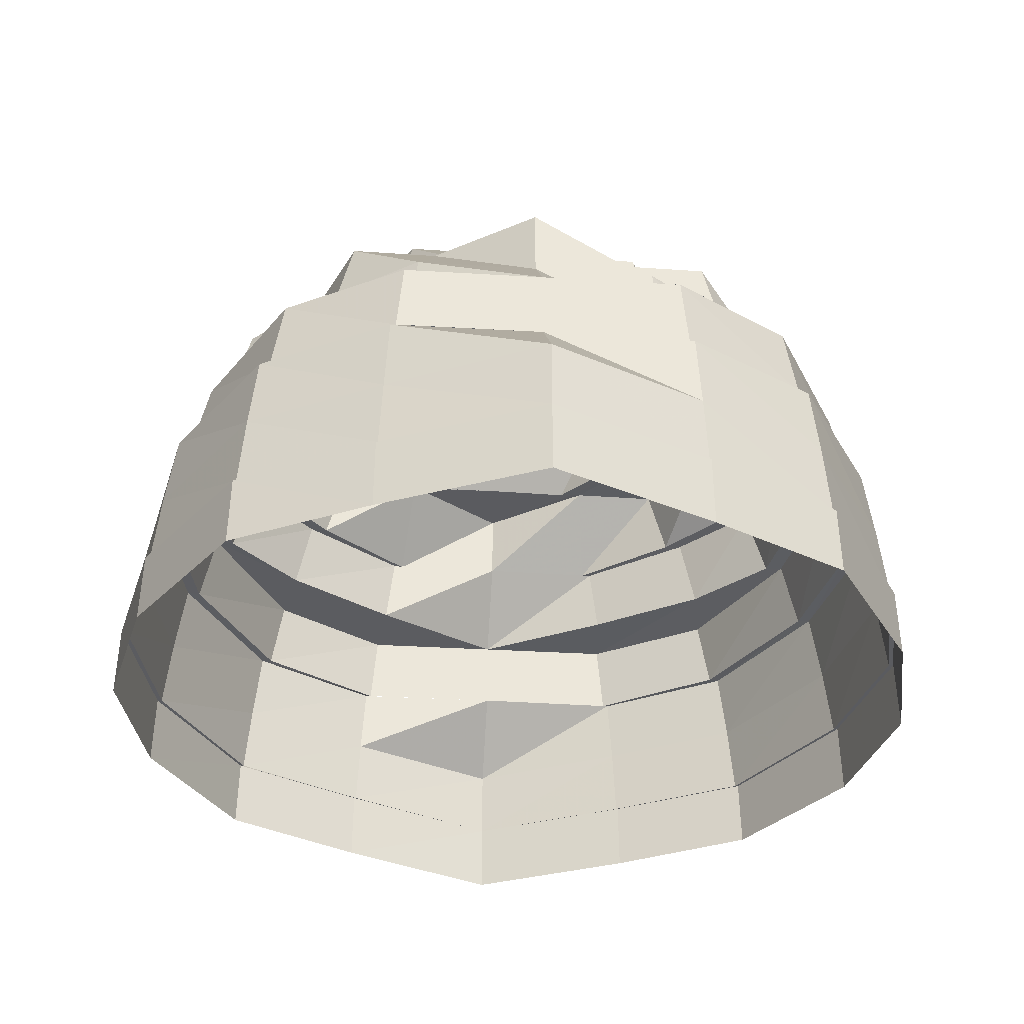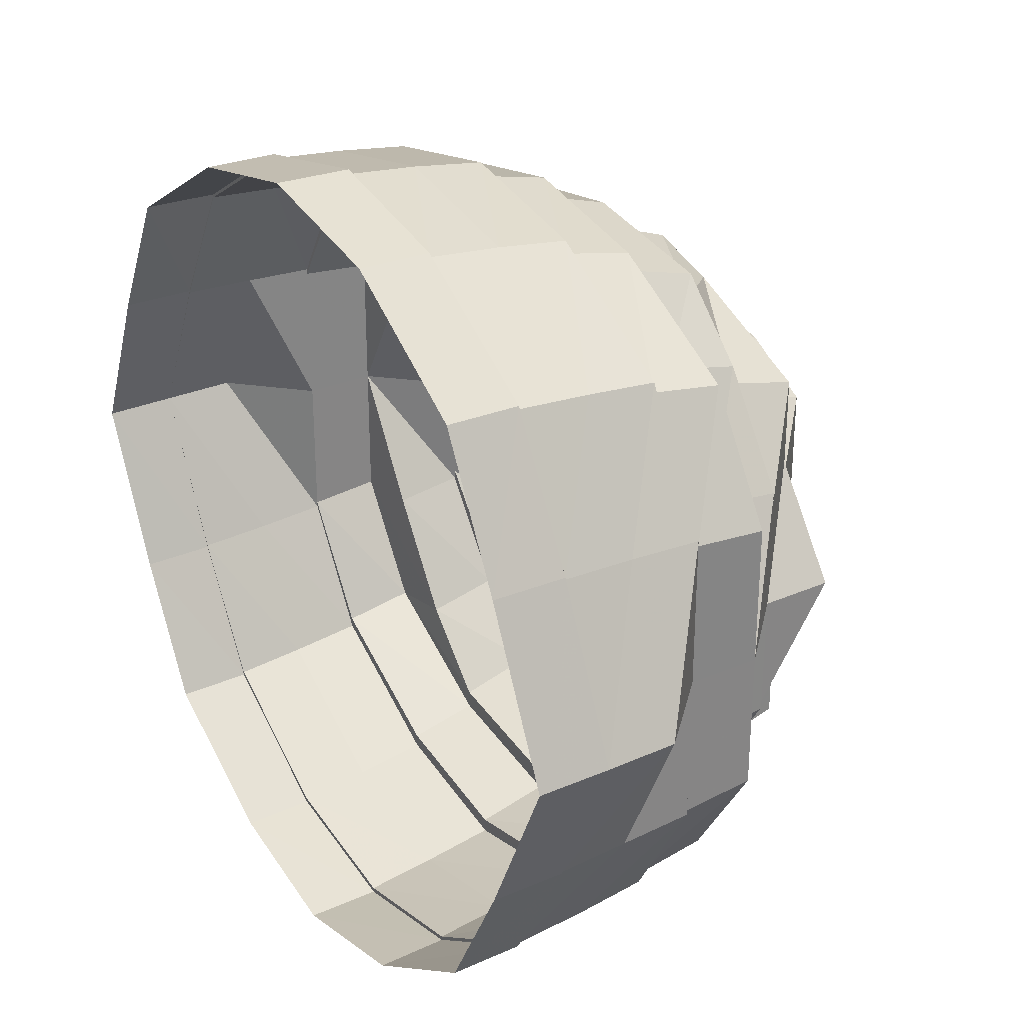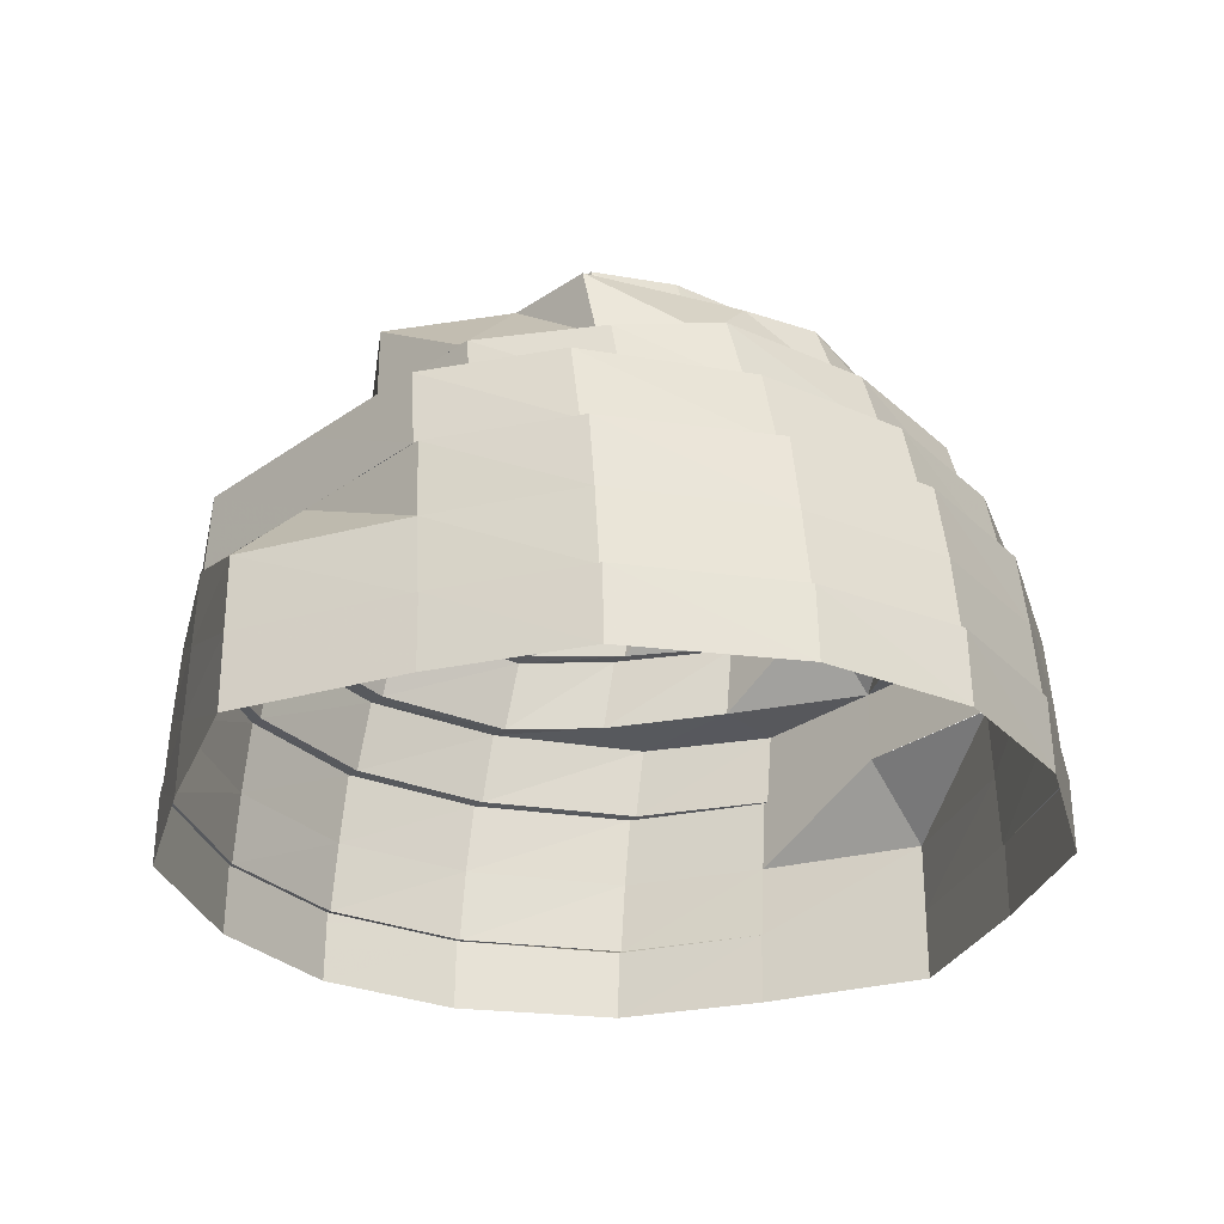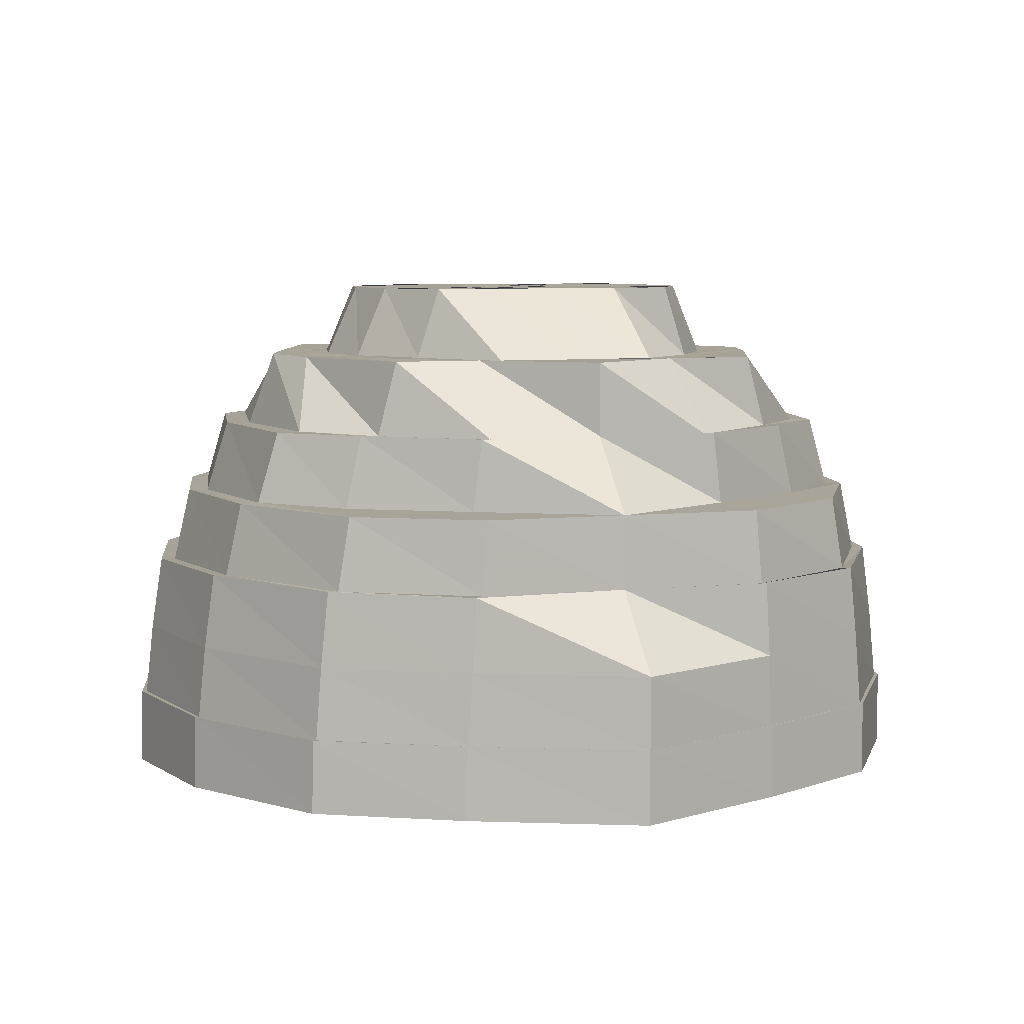
<metadata>
{"format":"obj","ext":"obj","renderer":"f3d","projection":"perspective","resolution":1024,"background":"white","views":[{"elev":-34.8,"azim":85.1,"up":"+Y"},{"elev":29.2,"azim":57.0,"up":"+Z"},{"elev":-28.5,"azim":136.6,"up":"+Y"},{"elev":6.8,"azim":-107.7,"up":"+Y"}]}
</metadata>
<code>
o 3372
v 2253 1888 8.491
v 2253 1888 8.513
v 2253 1888 8.491
v 2253 1888 8.532
v 2253 1888 8.513
v 2253 1888 8.491
v 2253 1888 8.513
v 2253 1888 8.532
v 2253 1888 8.469
v 2253 1888 8.544
v 2253 1888 8.532
v 2253 1888 8.544
v 2253 1888 8.513
v 2253 1888 8.531
v 2253 1888 8.491
v 2253 1888 8.513
v 2253 1888 8.544
v 2253 1888 8.544
v 2253 1888 8.549
v 2253 1888 8.549
v 2253 1888 8.532
v 2253 1888 8.513
v 2253 1888 8.549
v 2253 1888 8.548
v 2253 1888 8.544
v 2253 1888 8.544
v 2253 1888 8.544
v 2253 1888 8.531
v 2253 1888 8.544
v 2253 1888 8.544
v 2253 1888 8.532
v 2253 1888 8.532
v 2253 1888 8.549
v 2253 1888 8.544
v 2253 1888 8.532
v 2253 1888 8.531
v 2253 1888 8.513
v 2253 1888 8.513
v 2253 1888 8.513
v 2253 1888 8.513
v 2253 1888 8.491
v 2253 1888 8.491
v 2253 1888 8.544
v 2253 1888 8.548
v 2253 1888 8.532
v 2253 1888 8.544
v 2253 1888 8.513
v 2253 1888 8.531
v 2253 1888 8.491
v 2253 1888 8.513
v 2253 1888 8.469
v 2253 1888 8.491
v 2253 1888 8.469
v 2253 1888 8.45
v 2253 1888 8.469
v 2253 1888 8.45
v 2253 1888 8.438
v 2253 1888 8.45
v 2253 1888 8.438
v 2253 1888 8.469
v 2253 1888 8.451
v 2253 1888 8.491
v 2253 1888 8.469
v 2253 1888 8.438
v 2253 1888 8.438
v 2253 1888 8.433
v 2253 1888 8.433
v 2253 1888 8.45
v 2253 1888 8.469
v 2253 1888 8.433
v 2253 1888 8.434
v 2253 1888 8.438
v 2253 1888 8.438
v 2253 1888 8.438
v 2253 1888 8.451
v 2253 1888 8.438
v 2253 1888 8.438
v 2253 1888 8.45
v 2253 1888 8.45
v 2253 1888 8.433
v 2253 1888 8.438
v 2253 1888 8.45
v 2253 1888 8.451
v 2253 1888 8.469
v 2253 1888 8.469
v 2253 1888 8.469
v 2253 1888 8.438
v 2253 1888 8.434
v 2253 1888 8.45
v 2253 1888 8.438
v 2253 1888 8.469
v 2253 1888 8.451
v 2253 1888 8.491
v 2253 1888 8.469
v 2253 1888 8.439
v 2253 1888 8.435
v 2253 1888 8.439
v 2253 1888 8.441
v 2253 1888 8.454
v 2253 1888 8.443
v 2253 1888 8.471
v 2253 1888 8.453
v 2253 1888 8.451
v 2253 1888 8.453
v 2253 1888 8.441
v 2253 1888 8.47
v 2253 1888 8.437
v 2253 1888 8.438
v 2253 1888 8.434
v 2253 1888 8.438
v 2253 1888 8.451
v 2253 1888 8.441
v 2253 1888 8.451
v 2253 1888 8.437
v 2253 1888 8.469
v 2253 1888 8.47
v 2253 1888 8.47
v 2253 1888 8.491
v 2253 1888 8.451
v 2253 1888 8.441
v 2253 1888 8.469
v 2253 1888 8.453
v 2253 1888 8.47
v 2253 1888 8.47
v 2253 1888 8.491
v 2253 1888 8.469
v 2253 1888 8.453
v 2253 1888 8.491
v 2253 1888 8.513
v 2253 1888 8.47
v 2253 1888 8.454
v 2253 1888 8.471
v 2253 1888 8.491
v 2253 1888 8.531
v 2253 1888 8.512
v 2253 1888 8.512
v 2253 1888 8.531
v 2253 1888 8.544
v 2253 1888 8.512
v 2253 1888 8.529
v 2253 1888 8.471
v 2253 1888 8.472
v 2253 1888 8.457
v 2253 1888 8.473
v 2253 1888 8.456
v 2253 1888 8.472
v 2253 1888 8.491
v 2253 1888 8.445
v 2253 1888 8.454
v 2253 1888 8.453
v 2253 1888 8.47
v 2253 1888 8.511
v 2253 1888 8.51
v 2253 1888 8.491
v 2253 1888 8.528
v 2253 1888 8.526
v 2253 1888 8.512
v 2253 1888 8.529
v 2253 1888 8.541
v 2253 1888 8.545
v 2253 1888 8.539
v 2253 1888 8.541
v 2253 1888 8.543
v 2253 1888 8.545
v 2253 1888 8.537
v 2253 1888 8.526
v 2253 1888 8.525
v 2253 1888 8.508
v 2253 1888 8.522
v 2253 1888 8.528
v 2253 1888 8.539
v 2253 1888 8.511
v 2253 1888 8.51
v 2253 1888 8.509
v 2253 1888 8.525
v 2253 1888 8.535
v 2253 1888 8.541
v 2253 1888 8.535
v 2253 1888 8.539
v 2253 1888 8.541
v 2253 1888 8.537
v 2253 1888 8.529
v 2253 1888 8.528
v 2253 1888 8.512
v 2253 1888 8.529
v 2253 1888 8.537
v 2253 1888 8.526
v 2253 1888 8.511
v 2253 1888 8.51
v 2253 1888 8.538
v 2253 1888 8.535
v 2253 1888 8.532
v 2253 1888 8.522
v 2253 1888 8.525
v 2253 1888 8.535
v 2253 1888 8.509
v 2253 1888 8.508
v 2253 1888 8.535
v 2253 1888 8.52
v 2253 1888 8.537
v 2253 1888 8.526
v 2253 1888 8.532
v 2253 1888 8.525
v 2253 1888 8.51
v 2253 1888 8.526
v 2253 1888 8.491
v 2253 1888 8.509
v 2253 1888 8.528
v 2253 1888 8.511
v 2253 1888 8.532
v 2253 1888 8.522
v 2253 1888 8.509
v 2253 1888 8.508
v 2253 1888 8.532
v 2253 1888 8.529
v 2253 1888 8.529
v 2253 1888 8.525
v 2253 1888 8.517
v 2253 1888 8.505
v 2253 1888 8.528
v 2253 1888 8.514
v 2253 1888 8.504
v 2253 1888 8.502
v 2253 1888 8.532
v 2253 1888 8.522
v 2253 1888 8.508
v 2253 1888 8.52
v 2253 1888 8.522
v 2253 1888 8.525
v 2253 1888 8.509
v 2253 1888 8.525
v 2253 1888 8.517
v 2253 1888 8.491
v 2253 1888 8.508
v 2253 1888 8.52
v 2253 1888 8.507
v 2253 1888 8.472
v 2253 1888 8.473
v 2253 1888 8.456
v 2253 1888 8.52
v 2253 1888 8.507
v 2253 1888 8.522
v 2253 1888 8.524
v 2253 1888 8.522
v 2253 1888 8.511
v 2253 1888 8.518
v 2253 1888 8.5
v 2253 1888 8.508
v 2253 1888 8.491
v 2253 1888 8.52
v 2253 1888 8.514
v 2253 1888 8.505
v 2253 1888 8.499
v 2253 1888 8.497
v 2253 1888 8.491
v 2253 1888 8.515
v 2253 1888 8.509
v 2253 1888 8.491
v 2253 1888 8.518
v 2253 1888 8.511
v 2253 1888 8.505
v 2253 1888 8.514
v 2253 1888 8.514
v 2253 1888 8.505
v 2253 1888 8.507
v 2253 1888 8.491
v 2253 1888 8.504
v 2253 1888 8.505
v 2253 1888 8.491
v 2253 1888 8.511
v 2253 1888 8.502
v 2253 1888 8.508
v 2253 1888 8.509
v 2253 1888 8.505
v 2253 1888 8.506
v 2253 1888 8.505
v 2253 1888 8.501
v 2253 1888 8.5
v 2253 1888 8.498
v 2253 1888 8.502
v 2253 1888 8.499
v 2253 1888 8.498
v 2253 1888 8.497
v 2253 1888 8.496
v 2253 1888 8.495
v 2253 1888 8.495
v 2253 1888 8.493
v 2253 1888 8.495
v 2253 1888 8.491
v 2253 1888 8.491
v 2253 1888 8.489
v 2253 1888 8.487
v 2253 1888 8.487
v 2253 1888 8.484
v 2253 1888 8.487
v 2253 1888 8.484
v 2253 1888 8.486
v 2253 1888 8.482
v 2253 1888 8.477
v 2253 1888 8.48
v 2253 1888 8.477
v 2253 1888 8.481
v 2253 1888 8.476
v 2253 1888 8.473
v 2253 1888 8.471
v 2253 1888 8.473
v 2253 1888 8.467
v 2253 1888 8.468
v 2253 1888 8.468
v 2253 1888 8.474
v 2253 1888 8.477
v 2253 1888 8.483
v 2253 1888 8.485
v 2253 1888 8.482
v 2253 1888 8.48
v 2253 1888 8.471
v 2253 1888 8.478
v 2253 1888 8.477
v 2253 1888 8.491
v 2253 1888 8.491
v 2253 1888 8.507
v 2253 1888 8.508
v 2253 1888 8.522
v 2253 1888 8.491
v 2253 1888 8.477
v 2253 1888 8.491
v 2253 1888 8.509
v 2253 1888 8.474
v 2253 1888 8.462
v 2253 1888 8.475
v 2253 1888 8.473
v 2253 1888 8.491
v 2253 1888 8.51
v 2253 1888 8.526
v 2253 1888 8.457
v 2253 1888 8.46
v 2253 1888 8.475
v 2253 1888 8.477
v 2253 1888 8.465
v 2253 1888 8.462
v 2253 1888 8.475
v 2253 1888 8.468
v 2253 1888 8.464
v 2253 1888 8.46
v 2253 1888 8.462
v 2253 1888 8.457
v 2253 1888 8.462
v 2253 1888 8.458
v 2253 1888 8.46
v 2253 1888 8.474
v 2253 1888 8.464
v 2253 1888 8.453
v 2253 1888 8.45
v 2253 1888 8.474
v 2253 1888 8.477
v 2253 1888 8.483
v 2253 1888 8.485
v 2253 1888 8.491
v 2253 1888 8.471
v 2253 1888 8.482
v 2253 1888 8.46
v 2253 1888 8.48
v 2253 1888 8.468
v 2253 1888 8.478
v 2253 1888 8.491
v 2253 1888 8.465
v 2253 1888 8.5
v 2253 1888 8.491
v 2253 1888 8.477
v 2253 1888 8.475
v 2253 1888 8.474
v 2253 1888 8.46
v 2253 1888 8.505
v 2253 1888 8.491
v 2253 1888 8.462
v 2253 1888 8.46
v 2253 1888 8.457
v 2253 1888 8.447
v 2253 1888 8.473
v 2253 1888 8.474
v 2253 1888 8.491
v 2253 1888 8.45
v 2253 1888 8.447
v 2253 1888 8.453
v 2253 1888 8.444
v 2253 1888 8.447
v 2253 1888 8.457
v 2253 1888 8.45
v 2253 1888 8.454
v 2253 1888 8.45
v 2253 1888 8.447
v 2253 1888 8.457
v 2253 1888 8.456
v 2253 1888 8.454
v 2253 1888 8.471
v 2253 1888 8.445
v 2253 1888 8.456
v 2253 1888 8.472
v 2253 1888 8.491
v 2253 1888 8.473
v 2253 1888 8.45
v 2253 1888 8.46
v 2253 1888 8.473
v 2253 1888 8.474
v 2253 1888 8.445
v 2253 1888 8.441
v 2253 1888 8.445
v 2253 1888 8.443
v 2253 1888 8.441
v 2253 1888 8.439
v 2253 1888 8.437
v 2253 1888 8.443
v 2253 1888 8.441
v 2253 1888 8.456
v 2253 1888 8.457
v 2253 1888 8.474
v 2253 1888 8.46
v 2253 1888 8.457
v 2253 1888 8.447
v 2253 1888 8.473
v 2253 1888 8.454
v 2253 1888 8.443
v 2253 1888 8.471
v 2253 1888 8.472
v 2253 1888 8.453
v 2253 1888 8.454
v 2253 1888 8.472
v 2253 1888 8.456
v 2253 1888 8.47
v 2253 1888 8.471
v 2253 1888 8.491
v 2253 1888 8.51
v 2253 1888 8.525
v 2253 1888 8.509
v 2253 1888 8.491
v 2253 1888 8.512
v 2253 1888 8.528
v 2253 1888 8.511
v 2253 1888 8.512
v 2253 1888 8.491
v 2253 1888 8.513
v 2253 1888 8.529
v 2253 1888 8.512
v 2253 1888 8.531
v 2253 1888 8.531
v 2253 1888 8.541
v 2253 1888 8.513
v 2253 1888 8.544
v 2253 1888 8.543
v 2253 1888 8.545
v 2253 1888 8.548
v 2253 1888 8.547
v 2253 1888 8.541
v 2253 1888 8.543
v 2253 1888 8.541
v 2253 1888 8.528
v 2253 1888 8.539
v 2253 1888 8.511
v 2253 1888 8.529
f 1 2 3
f 2 4 5
f 6 2 7
f 7 4 8
f 9 1 6
f 4 10 11
f 8 10 12
f 13 11 14
f 15 16 13
f 14 17 18
f 10 19 17
f 12 19 20
f 16 21 22
f 18 23 24
f 19 25 23
f 20 25 26
f 21 27 28
f 24 29 30
f 25 31 29
f 26 31 32
f 27 33 34
f 30 35 36
f 31 37 35
f 32 37 38
f 36 39 40
f 37 41 39
f 38 41 42
f 33 43 44
f 43 45 46
f 45 47 48
f 47 49 50
f 41 51 52
f 42 51 53
f 51 54 55
f 53 54 56
f 54 57 58
f 56 57 59
f 60 58 61
f 62 63 60
f 61 64 65
f 57 66 64
f 59 66 67
f 63 68 69
f 65 70 71
f 66 72 70
f 67 72 73
f 68 74 75
f 71 76 77
f 72 78 76
f 73 78 79
f 74 80 81
f 77 82 83
f 78 84 82
f 79 84 9
f 83 85 86
f 84 1 85
f 80 87 88
f 87 89 90
f 89 91 92
f 91 93 94
f 95 88 96
f 96 90 97
f 95 96 98
f 99 98 100
f 101 102 99
f 103 95 102
f 103 81 95
f 104 95 105
f 106 103 104
f 105 96 107
f 108 109 95
f 109 110 96
f 111 108 103
f 107 97 112
f 110 113 97
f 96 97 114
f 115 111 116
f 116 75 103
f 116 103 117
f 118 116 117
f 97 92 119
f 97 119 120
f 113 121 119
f 112 119 122
f 122 123 124
f 121 125 123
f 119 126 123
f 119 123 127
f 123 3 128
f 125 129 128
f 123 128 130
f 131 130 132
f 130 128 133
f 129 134 135
f 128 22 135
f 128 135 133
f 133 135 136
f 135 137 136
f 135 28 137
f 134 138 137
f 139 137 140
f 141 133 142
f 143 142 144
f 145 141 146
f 146 133 147
f 148 149 145
f 150 151 149
f 147 152 153
f 133 152 154
f 153 155 156
f 157 158 152
f 158 159 155
f 159 160 161
f 160 162 163
f 161 164 163
f 161 163 165
f 166 161 165
f 166 165 167
f 168 167 169
f 170 171 166
f 172 170 173
f 174 166 175
f 175 165 176
f 165 163 177
f 165 177 178
f 163 179 177
f 163 180 179
f 177 179 181
f 162 182 179
f 179 183 181
f 182 184 183
f 179 185 183
f 186 183 187
f 187 188 189
f 177 181 190
f 178 177 190
f 190 181 191
f 178 190 192
f 193 178 192
f 194 195 193
f 196 194 197
f 192 190 198
f 190 191 198
f 193 192 199
f 200 201 191
f 198 191 202
f 191 203 202
f 201 204 203
f 191 205 203
f 204 206 207
f 208 209 205
f 210 203 211
f 211 212 213
f 198 202 214
f 214 202 215
f 216 198 214
f 192 198 216
f 199 192 216
f 216 214 217
f 199 216 218
f 218 216 217
f 219 199 218
f 217 214 220
f 214 215 220
f 218 217 221
f 222 218 221
f 222 221 223
f 224 225 215
f 225 226 227
f 215 228 227
f 229 230 228
f 215 227 231
f 220 215 231
f 231 227 232
f 230 233 234
f 235 234 236
f 233 237 238
f 237 239 238
f 240 241 232
f 231 232 242
f 220 231 243
f 243 231 242
f 244 220 243
f 217 220 244
f 221 217 244
f 221 244 245
f 223 221 245
f 244 243 246
f 245 244 246
f 223 245 247
f 247 245 248
f 245 246 248
f 249 223 247
f 246 243 250
f 243 242 250
f 248 246 251
f 246 250 251
f 248 251 252
f 253 248 252
f 253 252 254
f 255 253 254
f 249 253 255
f 251 250 256
f 251 256 257
f 258 223 249
f 250 259 256
f 250 242 259
f 257 256 260
f 257 260 261
f 256 259 262
f 256 262 260
f 242 263 259
f 242 232 263
f 232 264 263
f 232 265 264
f 265 266 264
f 263 264 267
f 268 269 267
f 259 263 270
f 263 267 270
f 259 270 262
f 270 267 271
f 262 270 272
f 270 271 272
f 262 272 273
f 260 262 273
f 273 272 274
f 260 273 275
f 261 260 275
f 275 273 276
f 275 276 277
f 261 275 278
f 277 276 278
f 279 261 278
f 276 280 278
f 274 281 280
f 278 280 282
f 280 281 283
f 278 282 284
f 284 282 285
f 279 278 285
f 282 286 285
f 287 279 285
f 285 286 287
f 288 279 287
f 286 289 287
f 255 288 287
f 255 287 290
f 287 289 290
f 291 255 290
f 289 291 290
f 292 255 291
f 289 293 291
f 293 294 291
f 295 292 291
f 291 294 295
f 296 292 295
f 297 296 295
f 294 298 295
f 298 296 297
f 294 299 298
f 298 300 296
f 301 300 298
f 302 301 298
f 303 301 302
f 299 303 298
f 303 304 301
f 299 305 303
f 305 304 303
f 306 305 299
f 306 307 305
f 305 308 304
f 307 308 305
f 309 307 306
f 308 310 304
f 304 310 311
f 311 312 300
f 300 312 313
f 312 249 313
f 313 249 255
f 311 314 312
f 310 314 311
f 314 258 249
f 310 315 314
f 315 258 314
f 316 315 310
f 308 316 310
f 316 317 315
f 318 319 317
f 317 320 258
f 320 219 258
f 320 321 219
f 321 199 219
f 321 193 199
f 322 323 321
f 324 321 320
f 325 324 326
f 324 327 197
f 154 327 324
f 328 154 324
f 329 328 330
f 331 332 328
f 332 333 327
f 333 334 327
f 335 331 336
f 337 324 338
f 339 337 338
f 340 341 339
f 339 338 342
f 342 338 317
f 342 317 316
f 343 342 316
f 343 316 308
f 307 343 308
f 344 342 343
f 344 339 342
f 345 343 307
f 345 344 343
f 309 345 307
f 346 339 344
f 346 347 339
f 348 344 345
f 348 346 344
f 349 350 347
f 351 348 345
f 351 345 309
f 352 347 346
f 353 349 352
f 352 336 347
f 354 351 309
f 354 309 355
f 356 354 355
f 356 355 357
f 289 356 357
f 358 356 289
f 283 358 289
f 281 358 283
f 359 351 354
f 360 359 354
f 359 361 351
f 361 348 351
f 362 359 360
f 358 362 360
f 363 361 359
f 362 363 359
f 364 363 362
f 365 362 358
f 364 366 363
f 367 365 358
f 274 367 281
f 272 367 274
f 272 271 367
f 271 365 367
f 267 368 365
f 368 369 365
f 368 370 369
f 371 372 370
f 266 370 368
f 373 266 374
f 370 375 369
f 369 375 366
f 370 376 375
f 377 378 376
f 379 377 380
f 266 238 380
f 381 238 266
f 234 381 266
f 376 382 375
f 376 383 382
f 375 382 384
f 375 384 366
f 383 385 382
f 382 386 384
f 382 385 386
f 366 384 387
f 366 387 363
f 363 387 361
f 384 388 387
f 384 386 388
f 387 389 361
f 387 388 389
f 361 389 348
f 389 346 348
f 389 352 346
f 388 352 389
f 388 390 352
f 386 390 388
f 386 391 390
f 385 391 386
f 391 392 390
f 391 393 392
f 394 395 393
f 396 397 391
f 397 398 392
f 398 399 400
f 401 392 402
f 402 403 404
f 385 405 391
f 406 405 385
f 383 406 385
f 407 406 383
f 406 408 405
f 408 149 405
f 408 127 149
f 409 150 408
f 410 408 406
f 410 120 408
f 407 410 406
f 411 409 410
f 412 410 407
f 412 114 410
f 413 411 412
f 414 412 407
f 414 407 415
f 416 415 417
f 418 407 419
f 420 414 418
f 421 422 414
f 423 421 424
f 425 413 426
f 427 426 428
f 429 425 430
f 431 430 427
f 118 430 381
f 189 118 431
f 188 118 432
f 433 432 434
f 435 116 118
f 435 69 116
f 436 435 118
f 437 436 438
f 439 435 436
f 439 52 435
f 440 115 435
f 441 440 439
f 442 439 443
f 444 441 445
f 446 445 442
f 445 439 185
f 445 447 439
f 448 444 449
f 449 48 445
f 449 445 180
f 450 449 446
f 451 448 452
f 453 452 450
f 452 449 164
f 452 46 449
f 138 451 454
f 140 454 453
f 454 44 452
f 454 452 455
f 456 455 457
f 458 459 456
f 137 454 459
f 137 34 454

</code>
